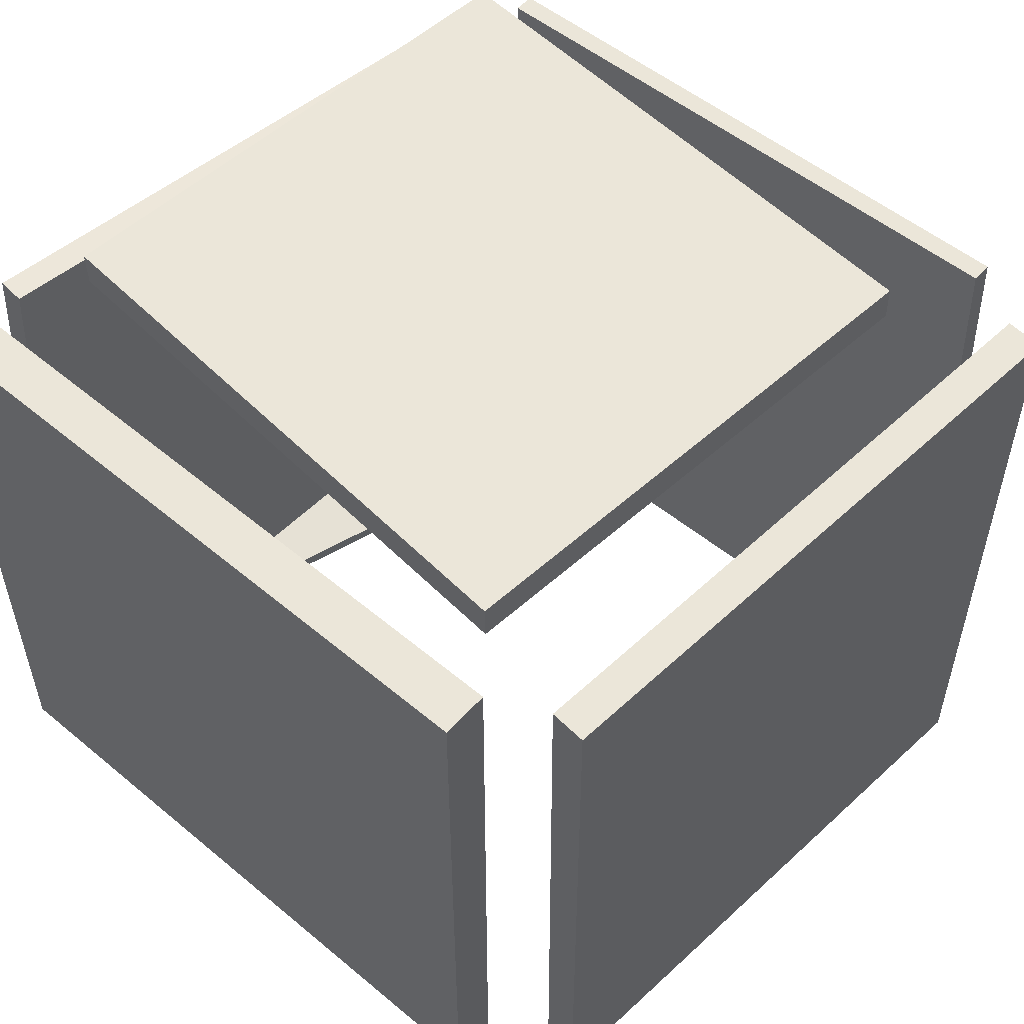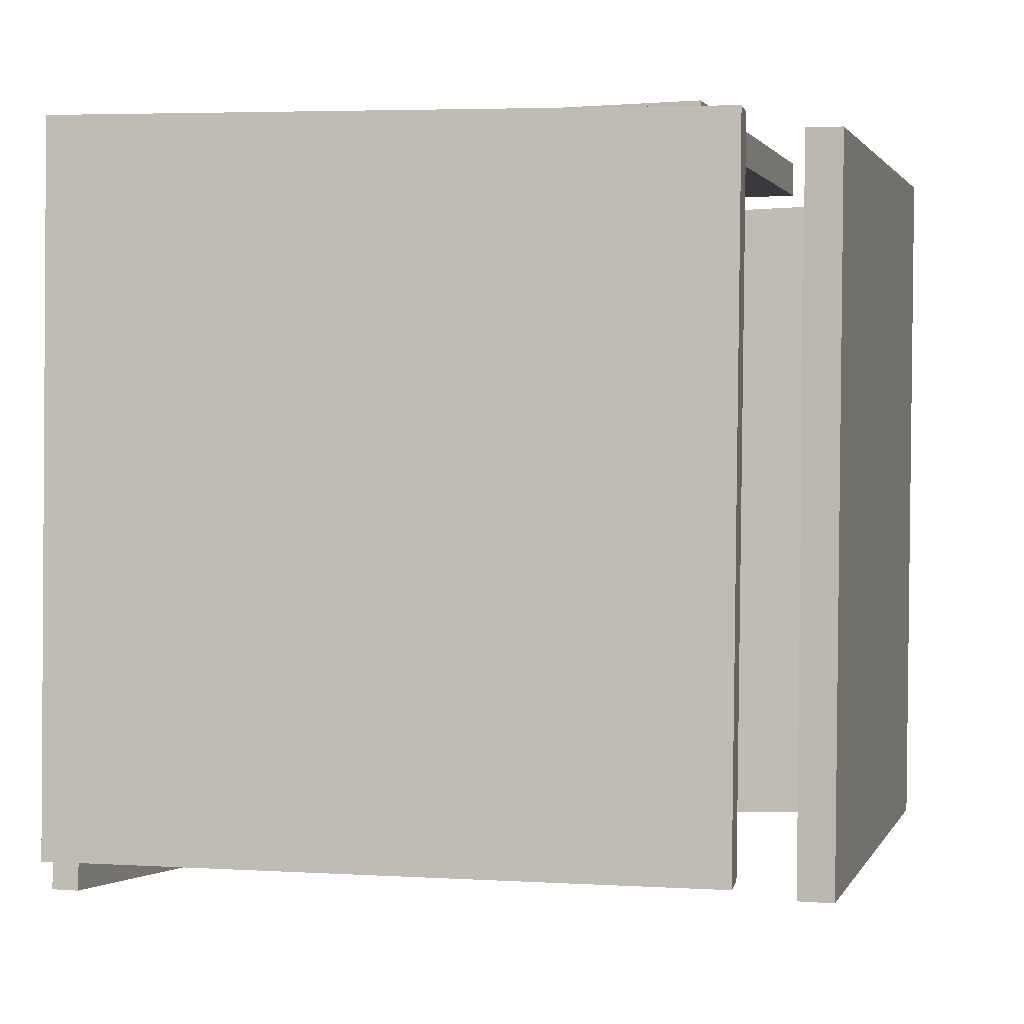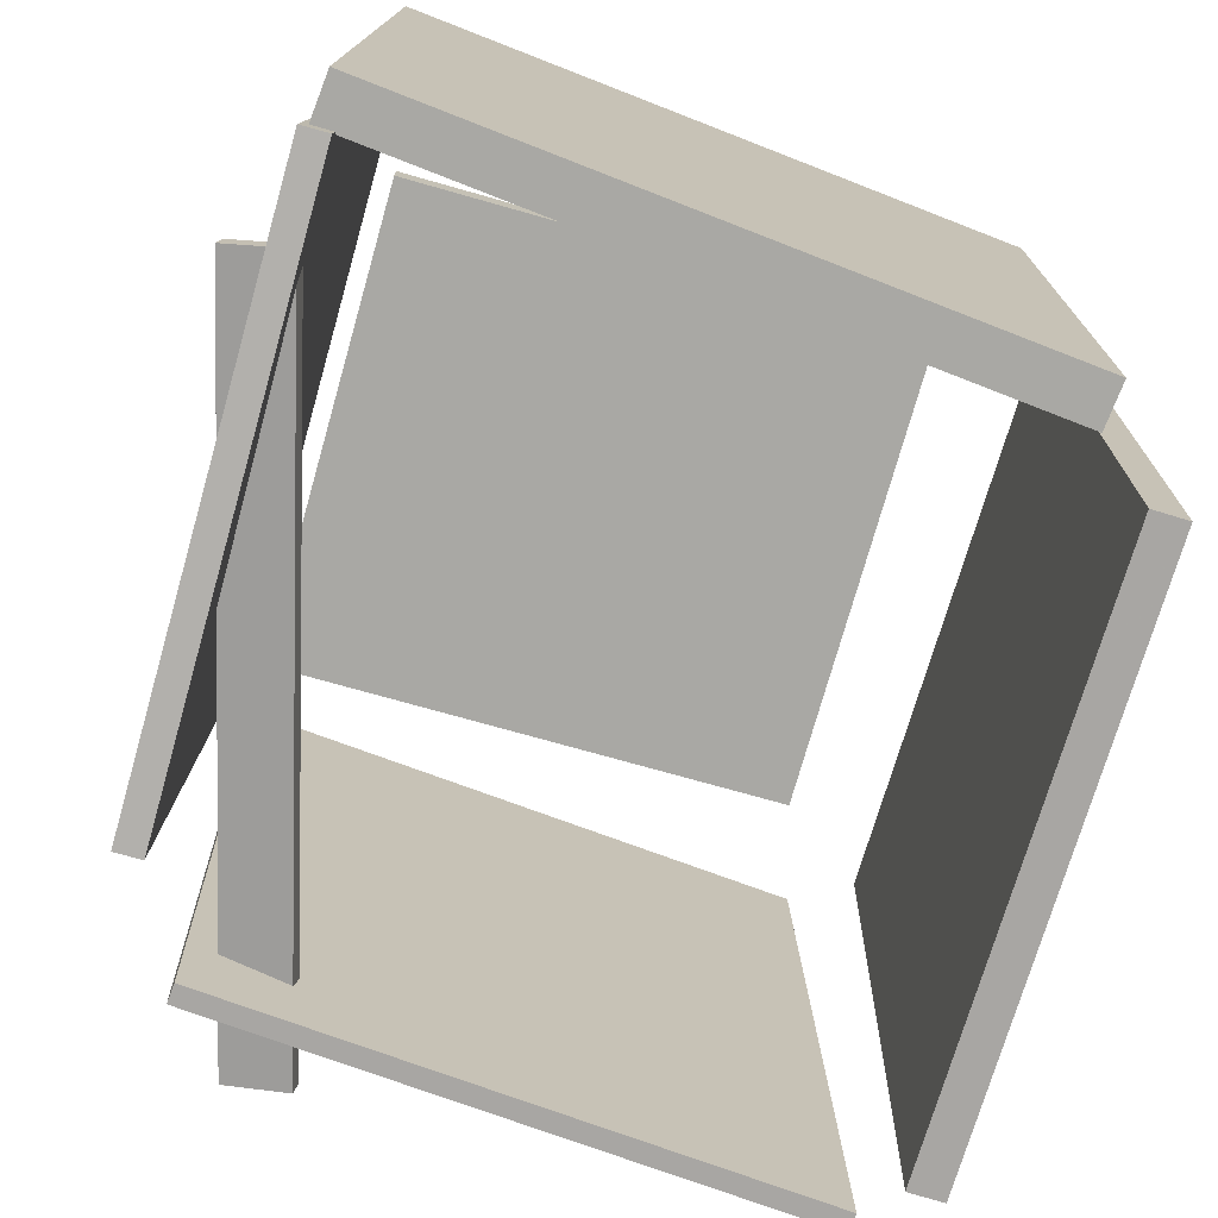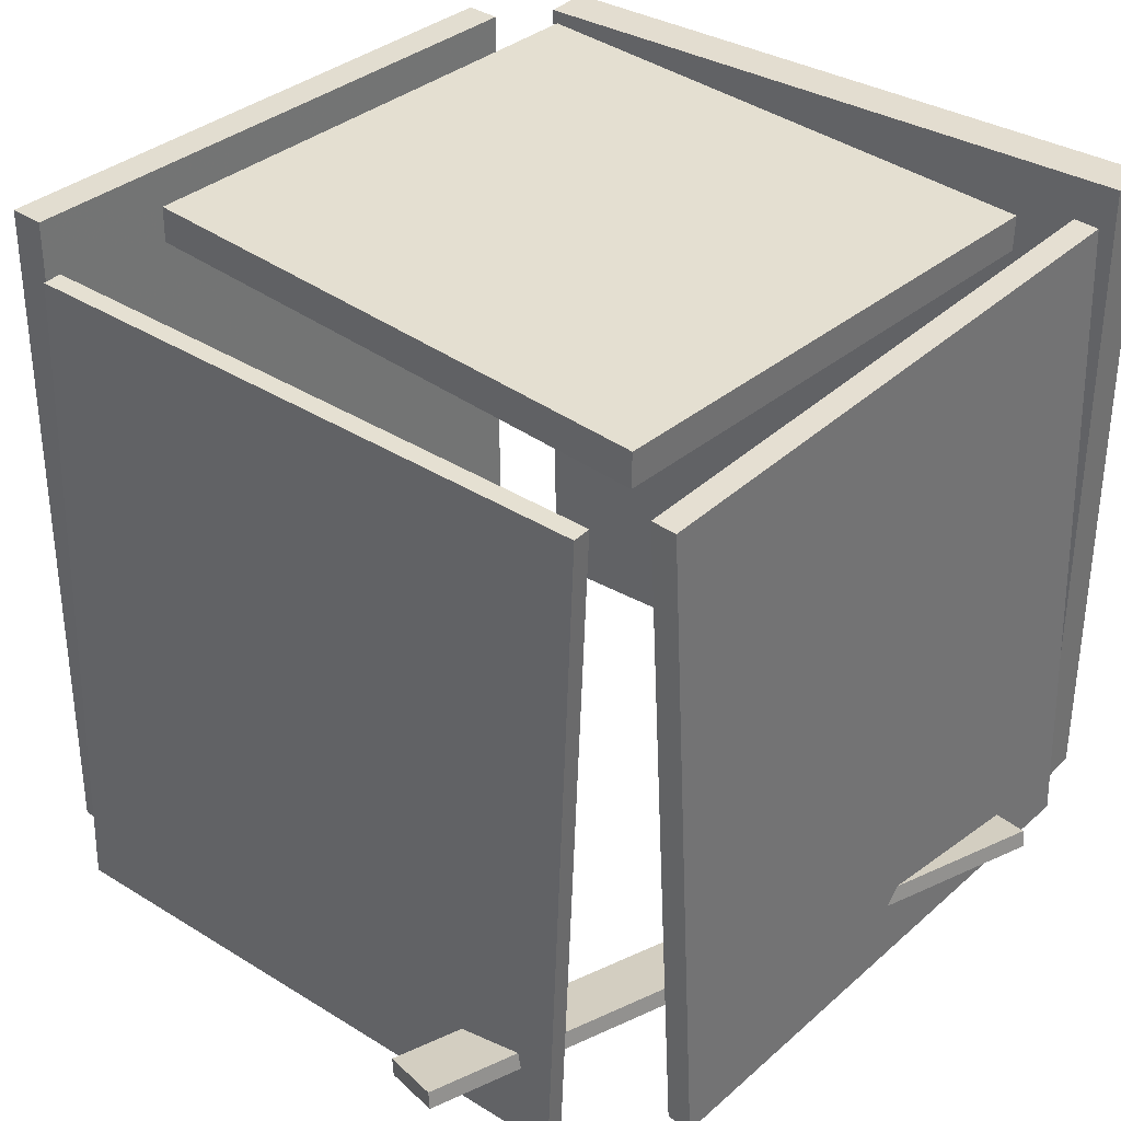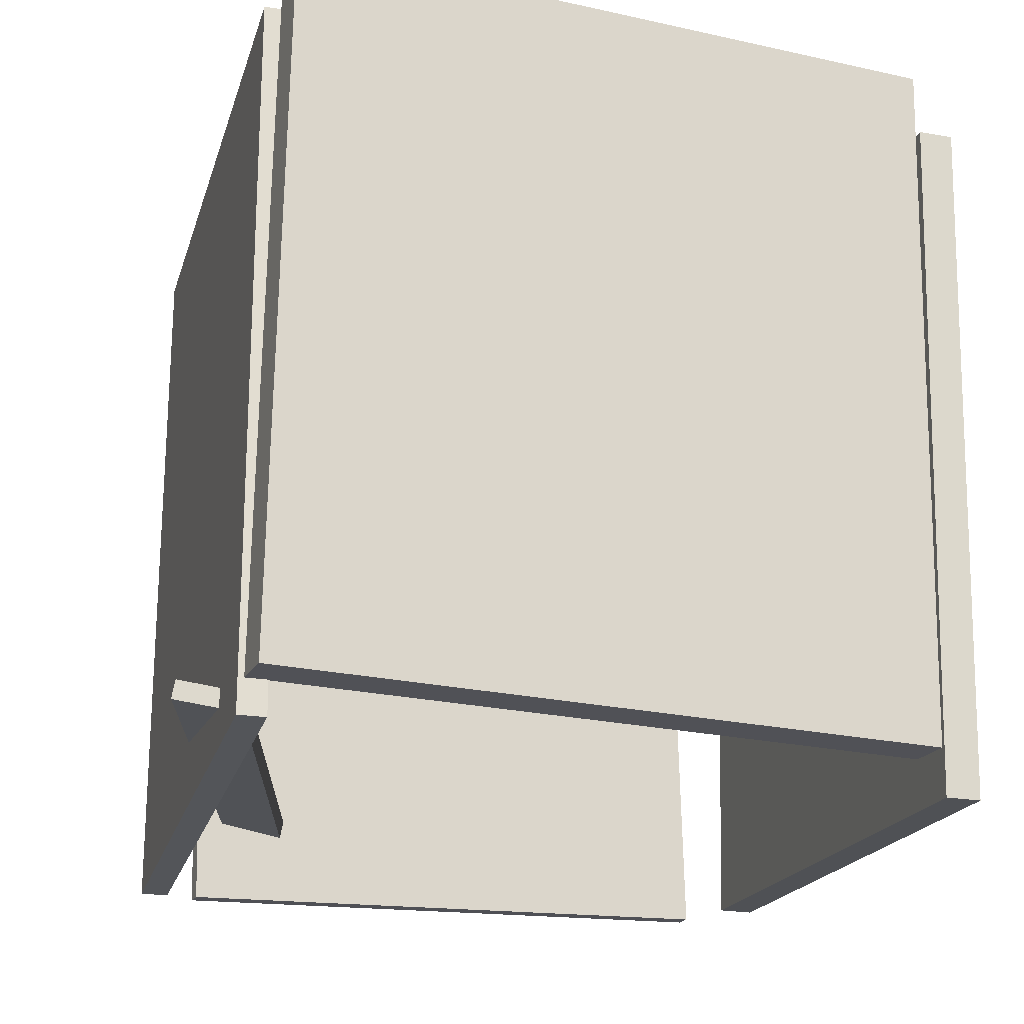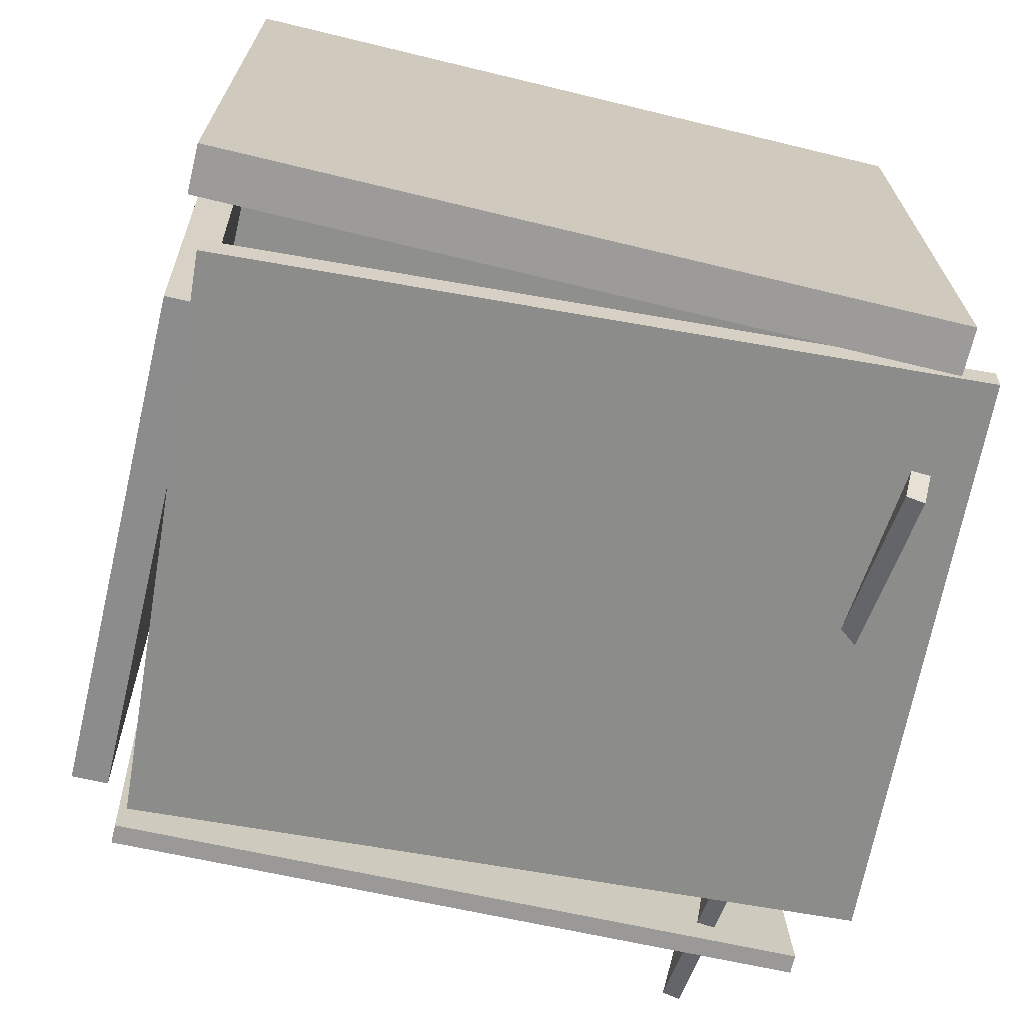
<metadata>
{"format":"obj","ext":"obj","renderer":"f3d","projection":"perspective","resolution":1024,"background":"white","views":[{"elev":54.4,"azim":-45.6,"up":"+Y"},{"elev":0.5,"azim":-76.5,"up":"+Y"},{"elev":-75.5,"azim":-108.1,"up":"+Y"},{"elev":36.6,"azim":130.4,"up":"+Y"},{"elev":-20.8,"azim":-107.9,"up":"+Y"},{"elev":-66.6,"azim":-102.9,"up":"+Z"}]}
</metadata>
<code>
v -0.4119 -0.4975 -0.4661
v -0.3645 0.3793 -0.4562
v 0.2973 -0.5361 -0.4353
v 0.3446 0.3406 -0.4254
v -0.4133 -0.4978 -0.4334
v -0.366 0.379 -0.4235
v 0.2959 -0.5364 -0.4026
v 0.3432 0.3403 -0.3927
f 1.0 7.0 5.0
f 1.0 3.0 7.0
f 1.0 4.0 3.0
f 1.0 2.0 4.0
f 3.0 8.0 7.0
f 3.0 4.0 8.0
f 5.0 7.0 8.0
f 5.0 8.0 6.0
f 1.0 5.0 6.0
f 1.0 6.0 2.0
f 2.0 6.0 8.0
f 2.0 8.0 4.0
v -0.297 -0.4606 -0.4362
v -0.2992 -0.4388 -0.4327
v -0.2764 -0.4463 -0.5107
v -0.2787 -0.4245 -0.5071
v 0.5372 -0.4129 -0.1964
v 0.5349 -0.391 -0.1928
v 0.5578 -0.3986 -0.2708
v 0.5555 -0.3767 -0.2672
f 9.0 15.0 13.0
f 9.0 11.0 15.0
f 9.0 12.0 11.0
f 9.0 10.0 12.0
f 11.0 16.0 15.0
f 11.0 12.0 16.0
f 13.0 15.0 16.0
f 13.0 16.0 14.0
f 9.0 13.0 14.0
f 9.0 14.0 10.0
f 10.0 14.0 16.0
f 10.0 16.0 12.0
v 0.4059 0.3531 -0.3673
v 0.4183 -0.5092 -0.3416
v 0.4397 0.375 0.3495
v 0.4521 -0.4873 0.3752
v 0.4298 0.3534 -0.3685
v 0.4422 -0.5089 -0.3427
v 0.4636 0.3753 0.3484
v 0.476 -0.487 0.3741
f 17.0 23.0 21.0
f 17.0 19.0 23.0
f 17.0 20.0 19.0
f 17.0 18.0 20.0
f 19.0 24.0 23.0
f 19.0 20.0 24.0
f 21.0 23.0 24.0
f 21.0 24.0 22.0
f 17.0 21.0 22.0
f 17.0 22.0 18.0
f 18.0 22.0 24.0
f 18.0 24.0 20.0
v 0.3481 0.3707 -0.3714
v 0.3477 0.4146 -0.3718
v 0.3207 0.3768 0.3113
v 0.3203 0.4207 0.3109
v -0.2845 0.3647 -0.3968
v -0.2849 0.4085 -0.3972
v -0.3119 0.3707 0.286
v -0.3123 0.4146 0.2856
f 25.0 31.0 29.0
f 25.0 27.0 31.0
f 25.0 28.0 27.0
f 25.0 26.0 28.0
f 27.0 32.0 31.0
f 27.0 28.0 32.0
f 29.0 31.0 32.0
f 29.0 32.0 30.0
f 25.0 29.0 30.0
f 25.0 30.0 26.0
f 26.0 30.0 32.0
f 26.0 32.0 28.0
v -0.3357 0.3767 0.4076
v -0.3166 -0.4941 0.3965
v -0.3368 0.3761 0.451
v -0.3178 -0.4946 0.4399
v 0.3996 0.3925 0.4271
v 0.4187 -0.4782 0.4159
v 0.3985 0.3919 0.4705
v 0.4176 -0.4788 0.4593
f 33.0 39.0 37.0
f 33.0 35.0 39.0
f 33.0 36.0 35.0
f 33.0 34.0 36.0
f 35.0 40.0 39.0
f 35.0 36.0 40.0
f 37.0 39.0 40.0
f 37.0 40.0 38.0
f 33.0 37.0 38.0
f 33.0 38.0 34.0
f 34.0 38.0 40.0
f 34.0 40.0 36.0
v -0.4099 -0.4561 -0.4586
v -0.4663 -0.4568 -0.4556
v -0.4201 0.4003 -0.4468
v -0.4764 0.3996 -0.4438
v -0.3671 -0.4666 0.3355
v -0.4234 -0.4673 0.3386
v -0.3772 0.3898 0.3473
v -0.4336 0.3891 0.3504
f 41.0 47.0 45.0
f 41.0 43.0 47.0
f 41.0 44.0 43.0
f 41.0 42.0 44.0
f 43.0 48.0 47.0
f 43.0 44.0 48.0
f 45.0 47.0 48.0
f 45.0 48.0 46.0
f 41.0 45.0 46.0
f 41.0 46.0 42.0
f 42.0 46.0 48.0
f 42.0 48.0 44.0

</code>
